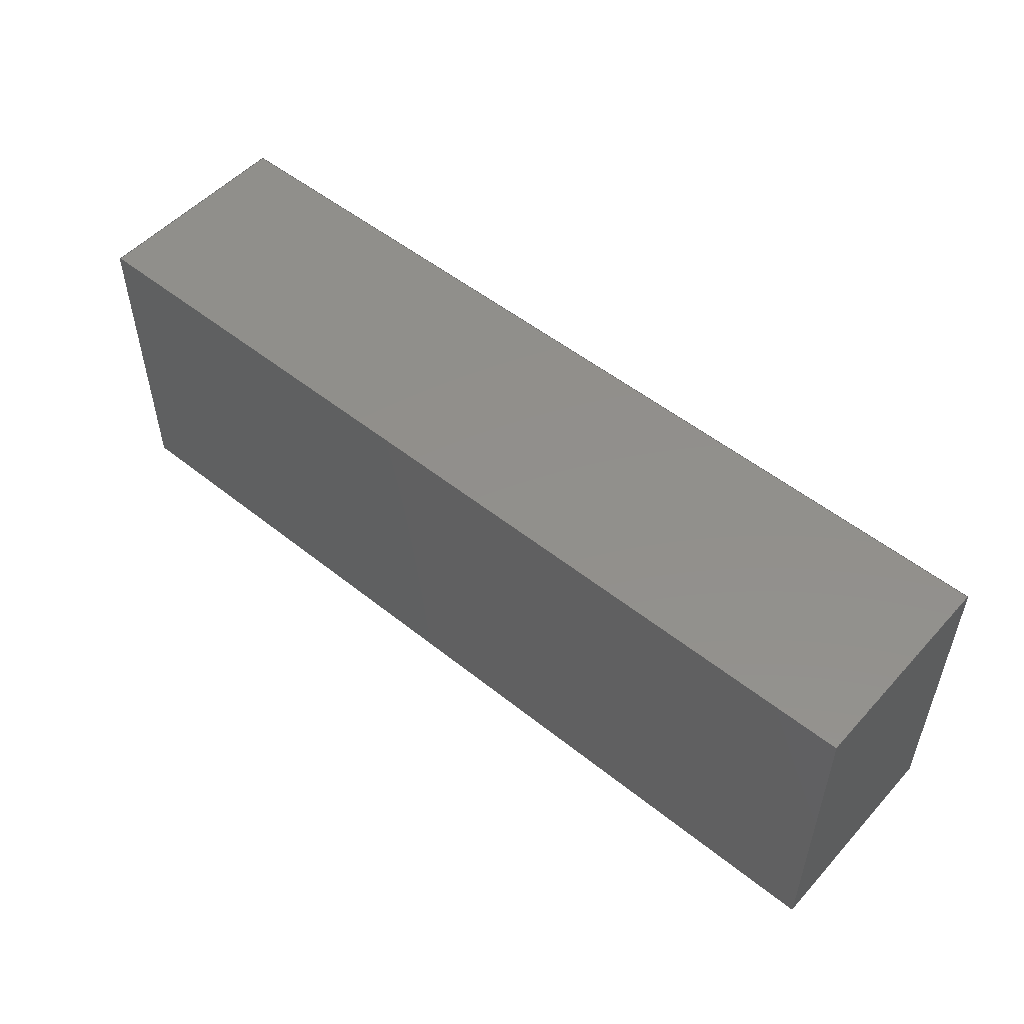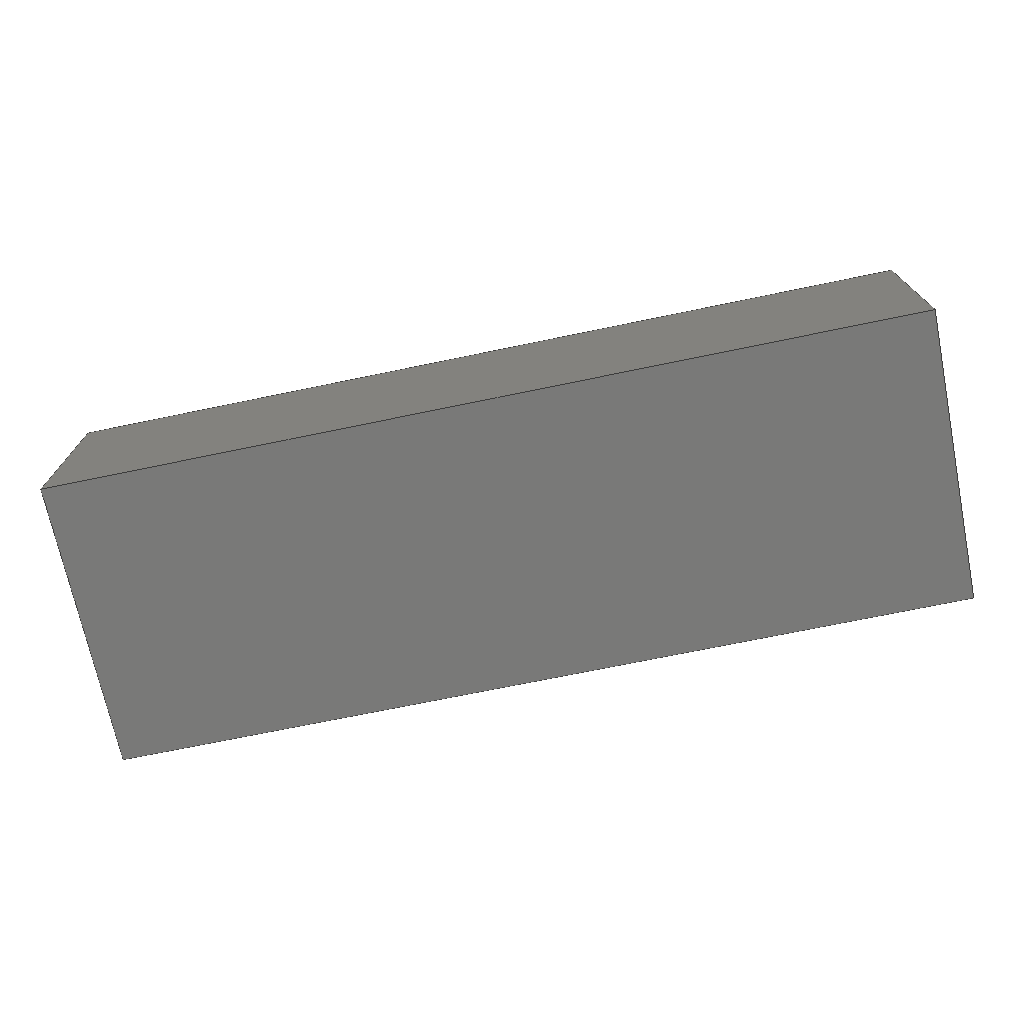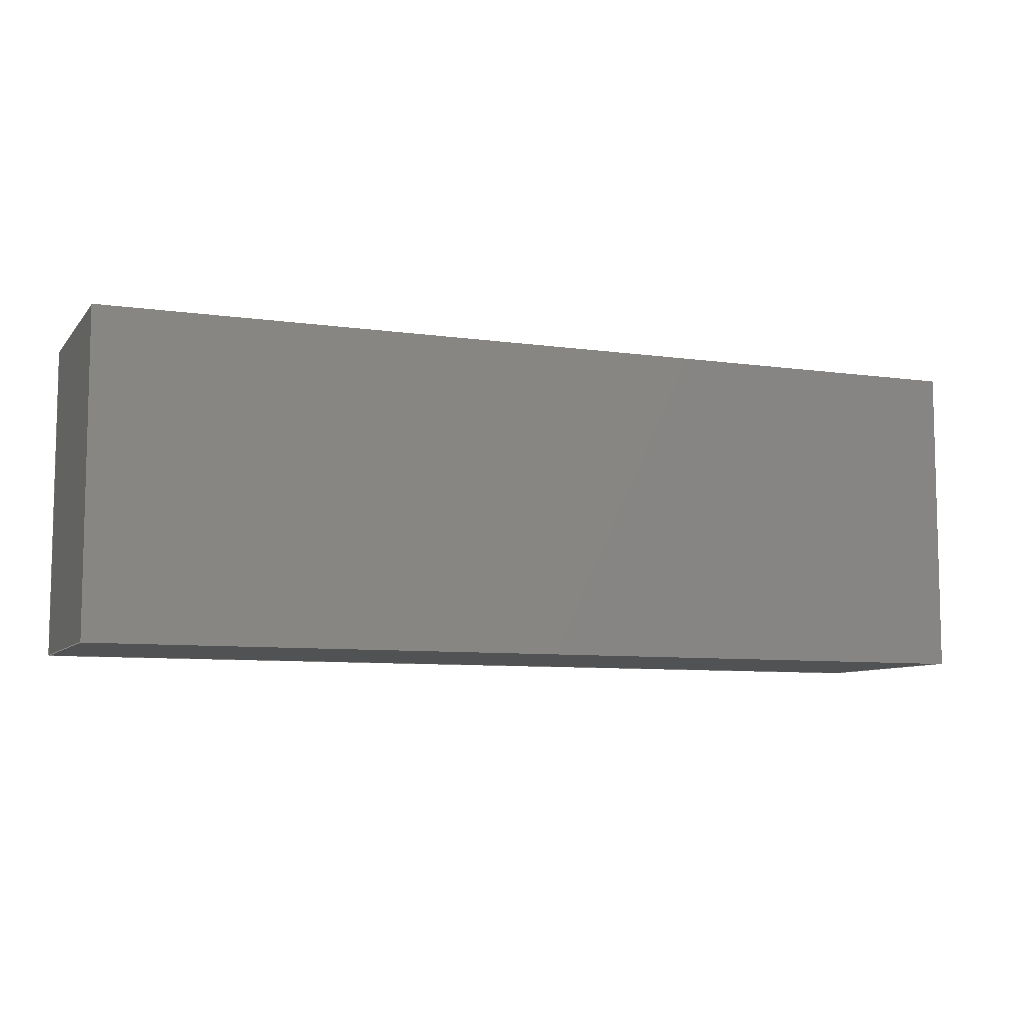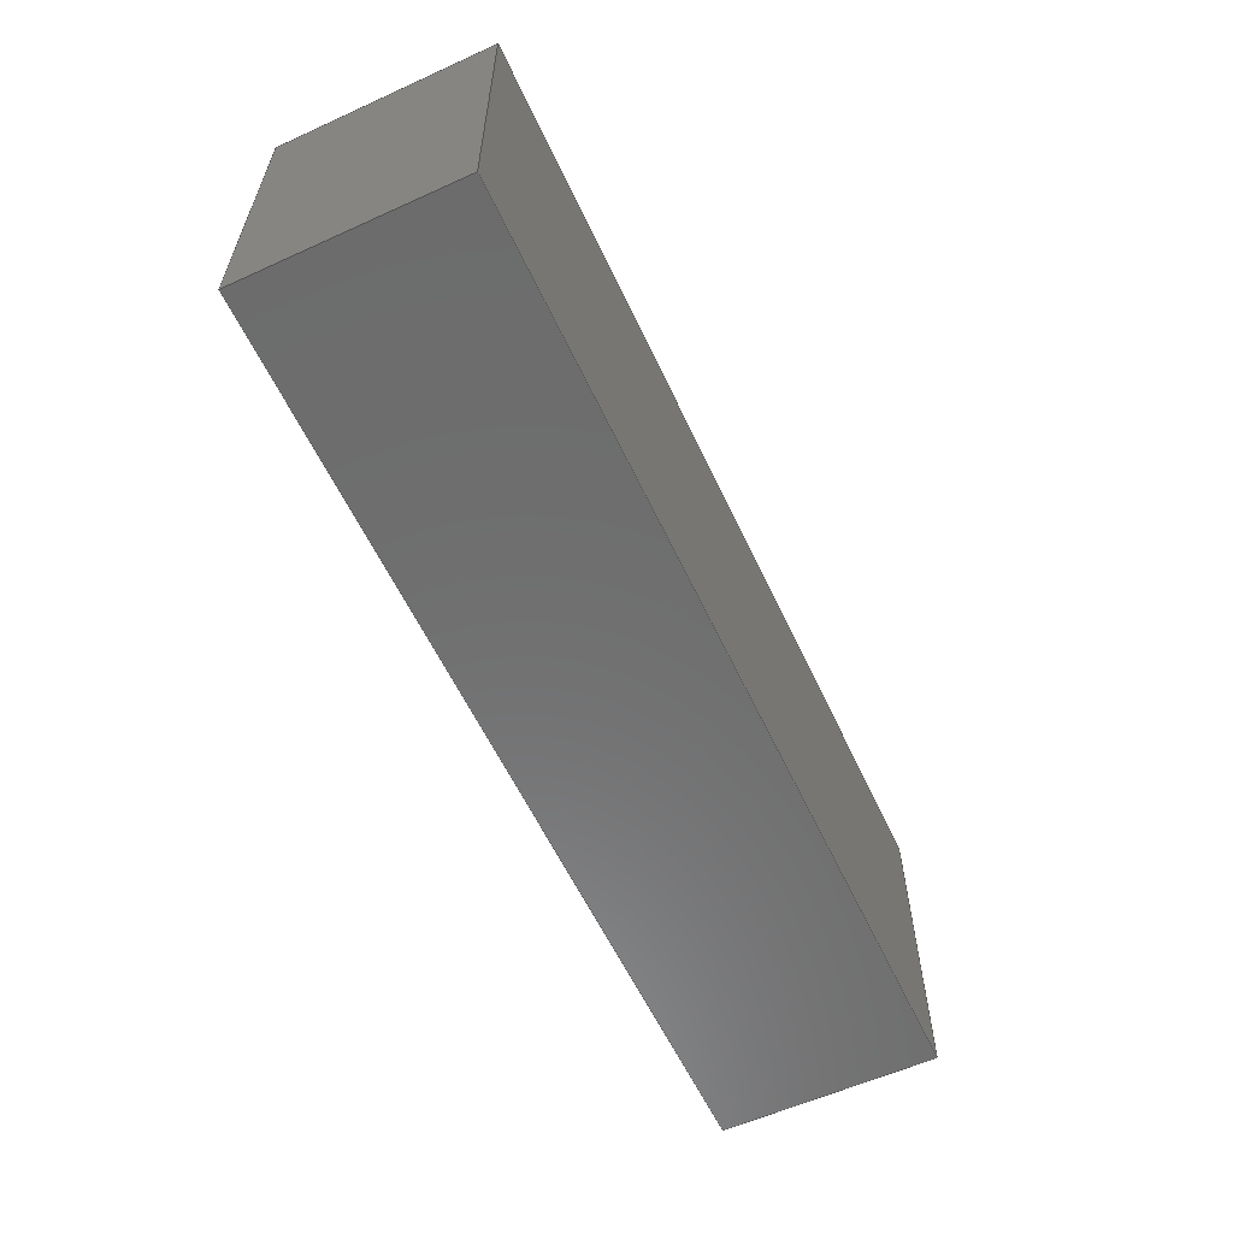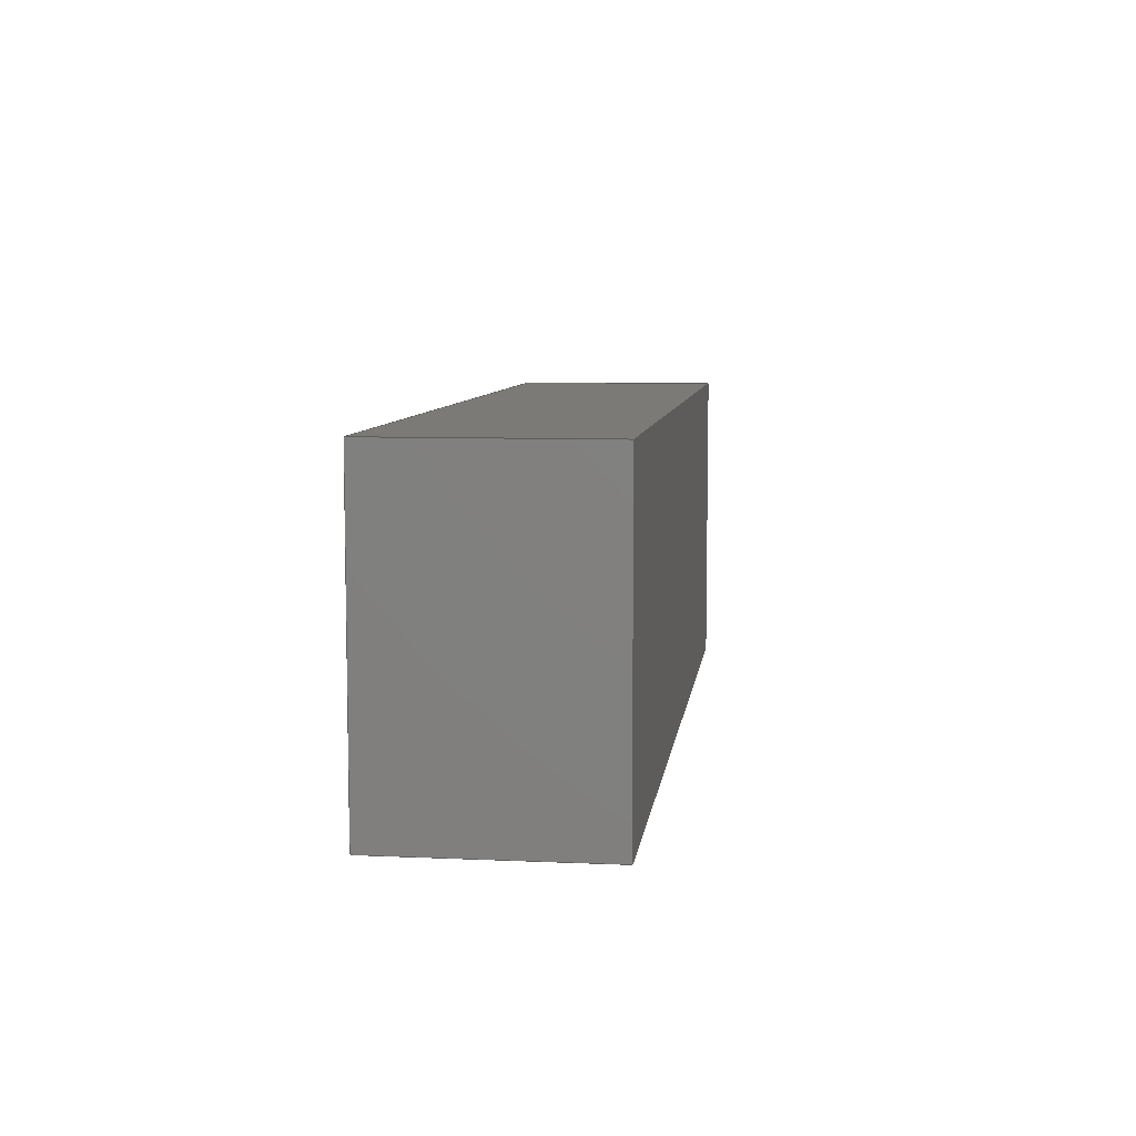
<metadata>
{"format":"step","ext":"step","renderer":"f3d","projection":"perspective","resolution":1024,"background":"white","views":[{"elev":52.0,"azim":40.8,"up":"+Y"},{"elev":-71.7,"azim":-168.3,"up":"+Z"},{"elev":-8.0,"azim":-21.8,"up":"+Y"},{"elev":-59.0,"azim":115.0,"up":"+Y"},{"elev":7.7,"azim":-82.8,"up":"+Y"}]}
</metadata>
<code>
ISO-10303-21;
DATA;
#1 = MECHANICAL_DESIGN_GEOMETRIC_PRESENTATION_REPRESENTATION( ' ', ( #7, #8, #9, #10, #11, #12 ), #6 );
#2 = PRODUCT_DEFINITION_CONTEXT( '', #13, 'design' );
#3 = APPLICATION_PROTOCOL_DEFINITION( 'international standard', 'automotive_design', 2001, #13 );
#4 = PRODUCT_CATEGORY_RELATIONSHIP( 'NONE', 'NONE', #14, #15 );
#5 = SHAPE_DEFINITION_REPRESENTATION( #16, #17 );
#6 =  ( GEOMETRIC_REPRESENTATION_CONTEXT( 3 )GLOBAL_UNCERTAINTY_ASSIGNED_CONTEXT( ( #18 ) )GLOBAL_UNIT_ASSIGNED_CONTEXT( ( #19, #20, #21 ) )REPRESENTATION_CONTEXT( 'NONE', 'WORKSPACE' ) );
#7 = STYLED_ITEM( '', ( #22 ), #23 );
#8 = STYLED_ITEM( '', ( #24 ), #25 );
#9 = STYLED_ITEM( '', ( #26 ), #27 );
#10 = STYLED_ITEM( '', ( #28 ), #29 );
#11 = STYLED_ITEM( '', ( #30 ), #31 );
#12 = STYLED_ITEM( '', ( #32 ), #33 );
#13 = APPLICATION_CONTEXT( 'core data for automotive mechanical design processes' );
#14 = PRODUCT_CATEGORY( 'part', 'NONE' );
#15 = PRODUCT_RELATED_PRODUCT_CATEGORY( 'detail', ' ', ( #34 ) );
#16 = PRODUCT_DEFINITION_SHAPE( 'NONE', 'NONE', #35 );
#17 = ADVANCED_BREP_SHAPE_REPRESENTATION( 'Part 1', ( #36, #37 ), #6 );
#18 = UNCERTAINTY_MEASURE_WITH_UNIT( LENGTH_MEASURE( 1e-17 ), #19, '', '' );
#19 =  ( CONVERSION_BASED_UNIT( 'METRE', #38 )LENGTH_UNIT(  )NAMED_UNIT( #39 ) );
#20 =  ( NAMED_UNIT( #40 )PLANE_ANGLE_UNIT(  )SI_UNIT( $, .RADIAN. ) );
#21 =  ( NAMED_UNIT( #40 )SI_UNIT( $, .STERADIAN. )SOLID_ANGLE_UNIT(  ) );
#22 = PRESENTATION_STYLE_ASSIGNMENT( ( #41 ) );
#23 = ADVANCED_FACE( '', ( #42 ), #43, .F. );
#24 = PRESENTATION_STYLE_ASSIGNMENT( ( #44 ) );
#25 = ADVANCED_FACE( '', ( #45 ), #46, .T. );
#26 = PRESENTATION_STYLE_ASSIGNMENT( ( #47 ) );
#27 = ADVANCED_FACE( '', ( #48 ), #49, .T. );
#28 = PRESENTATION_STYLE_ASSIGNMENT( ( #50 ) );
#29 = ADVANCED_FACE( '', ( #51 ), #52, .F. );
#30 = PRESENTATION_STYLE_ASSIGNMENT( ( #53 ) );
#31 = ADVANCED_FACE( '', ( #54 ), #55, .T. );
#32 = PRESENTATION_STYLE_ASSIGNMENT( ( #56 ) );
#33 = ADVANCED_FACE( '', ( #57 ), #58, .F. );
#34 = PRODUCT( 'Part 1', 'Part 1', 'PART-Part 1-DESC', ( #59 ) );
#35 = PRODUCT_DEFINITION( 'NONE', 'NONE', #60, #2 );
#36 = MANIFOLD_SOLID_BREP( 'Part 1', #61 );
#37 = AXIS2_PLACEMENT_3D( '', #62, #63, #64 );
#38 = LENGTH_MEASURE_WITH_UNIT( LENGTH_MEASURE( 1 ), #65 );
#39 = DIMENSIONAL_EXPONENTS( 1, 0, 0, 0, 0, 0, 0 );
#40 = DIMENSIONAL_EXPONENTS( 0, 0, 0, 0, 0, 0, 0 );
#41 = SURFACE_STYLE_USAGE( .BOTH., #66 );
#42 = FACE_OUTER_BOUND( '', #67, .T. );
#43 = PLANE( '', #68 );
#44 = SURFACE_STYLE_USAGE( .BOTH., #69 );
#45 = FACE_OUTER_BOUND( '', #70, .T. );
#46 = PLANE( '', #71 );
#47 = SURFACE_STYLE_USAGE( .BOTH., #72 );
#48 = FACE_OUTER_BOUND( '', #73, .T. );
#49 = PLANE( '', #74 );
#50 = SURFACE_STYLE_USAGE( .BOTH., #75 );
#51 = FACE_OUTER_BOUND( '', #76, .T. );
#52 = PLANE( '', #77 );
#53 = SURFACE_STYLE_USAGE( .BOTH., #78 );
#54 = FACE_OUTER_BOUND( '', #79, .T. );
#55 = PLANE( '', #80 );
#56 = SURFACE_STYLE_USAGE( .BOTH., #81 );
#57 = FACE_OUTER_BOUND( '', #82, .T. );
#58 = PLANE( '', #83 );
#59 = PRODUCT_CONTEXT( '', #13, 'mechanical' );
#60 = PRODUCT_DEFINITION_FORMATION_WITH_SPECIFIED_SOURCE( ' ', 'NONE', #34, .NOT_KNOWN. );
#61 = CLOSED_SHELL( '', ( #25, #31, #23, #29, #33, #27 ) );
#62 = CARTESIAN_POINT( '', ( 0, 0, 0 ) );
#63 = DIRECTION( '', ( 0, 0, 1 ) );
#64 = DIRECTION( '', ( 1, 0, 0 ) );
#65 =  ( LENGTH_UNIT(  )NAMED_UNIT( #39 )SI_UNIT( $, .METRE. ) );
#66 = SURFACE_SIDE_STYLE( '', ( #84 ) );
#67 = EDGE_LOOP( '', ( #85, #86, #87, #88 ) );
#68 = AXIS2_PLACEMENT_3D( '', #89, #90, #91 );
#69 = SURFACE_SIDE_STYLE( '', ( #92 ) );
#70 = EDGE_LOOP( '', ( #93, #94, #95, #96 ) );
#71 = AXIS2_PLACEMENT_3D( '', #97, #98, #99 );
#72 = SURFACE_SIDE_STYLE( '', ( #100 ) );
#73 = EDGE_LOOP( '', ( #101, #102, #103, #104 ) );
#74 = AXIS2_PLACEMENT_3D( '', #105, #106, #107 );
#75 = SURFACE_SIDE_STYLE( '', ( #108 ) );
#76 = EDGE_LOOP( '', ( #109, #110, #111, #112 ) );
#77 = AXIS2_PLACEMENT_3D( '', #113, #114, #115 );
#78 = SURFACE_SIDE_STYLE( '', ( #116 ) );
#79 = EDGE_LOOP( '', ( #117, #118, #119, #120 ) );
#80 = AXIS2_PLACEMENT_3D( '', #121, #122, #123 );
#81 = SURFACE_SIDE_STYLE( '', ( #124 ) );
#82 = EDGE_LOOP( '', ( #125, #126, #127, #128 ) );
#83 = AXIS2_PLACEMENT_3D( '', #129, #130, #131 );
#84 = SURFACE_STYLE_FILL_AREA( #132 );
#85 = ORIENTED_EDGE( '', *, *, #133, .T. );
#86 = ORIENTED_EDGE( '', *, *, #134, .F. );
#87 = ORIENTED_EDGE( '', *, *, #135, .F. );
#88 = ORIENTED_EDGE( '', *, *, #136, .T. );
#89 = CARTESIAN_POINT( '', ( -0.01816, 0.01499, 0.02032 ) );
#90 = DIRECTION( '', ( 0, -1, 0 ) );
#91 = DIRECTION( '', ( 0, 0, -1 ) );
#92 = SURFACE_STYLE_FILL_AREA( #137 );
#93 = ORIENTED_EDGE( '', *, *, #138, .F. );
#94 = ORIENTED_EDGE( '', *, *, #139, .F. );
#95 = ORIENTED_EDGE( '', *, *, #140, .T. );
#96 = ORIENTED_EDGE( '', *, *, #141, .T. );
#97 = CARTESIAN_POINT( '', ( 0, -0.01499, 0.02032 ) );
#98 = DIRECTION( '', ( 0, -1, 0 ) );
#99 = DIRECTION( '', ( 0, 0, -1 ) );
#100 = SURFACE_STYLE_FILL_AREA( #142 );
#101 = ORIENTED_EDGE( '', *, *, #140, .F. );
#102 = ORIENTED_EDGE( '', *, *, #143, .F. );
#103 = ORIENTED_EDGE( '', *, *, #135, .T. );
#104 = ORIENTED_EDGE( '', *, *, #144, .T. );
#105 = CARTESIAN_POINT( '', ( 0, 0, 0.02032 ) );
#106 = DIRECTION( '', ( 0, 0, 1 ) );
#107 = DIRECTION( '', ( 1, 0, 0 ) );
#108 = SURFACE_STYLE_FILL_AREA( #145 );
#109 = ORIENTED_EDGE( '', *, *, #146, .T. );
#110 = ORIENTED_EDGE( '', *, *, #141, .F. );
#111 = ORIENTED_EDGE( '', *, *, #144, .F. );
#112 = ORIENTED_EDGE( '', *, *, #134, .T. );
#113 = CARTESIAN_POINT( '', ( -0.0442, 0.008201, 0.02032 ) );
#114 = DIRECTION( '', ( 1, 1.837e-16, 0 ) );
#115 = DIRECTION( '', ( -1.837e-16, 1, 0 ) );
#116 = SURFACE_STYLE_FILL_AREA( #147 );
#117 = ORIENTED_EDGE( '', *, *, #148, .F. );
#118 = ORIENTED_EDGE( '', *, *, #136, .F. );
#119 = ORIENTED_EDGE( '', *, *, #143, .T. );
#120 = ORIENTED_EDGE( '', *, *, #139, .T. );
#121 = CARTESIAN_POINT( '', ( 0.0442, 0.008201, 0.02032 ) );
#122 = DIRECTION( '', ( 1, 1.837e-16, 0 ) );
#123 = DIRECTION( '', ( -1.837e-16, 1, 0 ) );
#124 = SURFACE_STYLE_FILL_AREA( #149 );
#125 = ORIENTED_EDGE( '', *, *, #138, .T. );
#126 = ORIENTED_EDGE( '', *, *, #146, .F. );
#127 = ORIENTED_EDGE( '', *, *, #133, .F. );
#128 = ORIENTED_EDGE( '', *, *, #148, .T. );
#129 = CARTESIAN_POINT( '', ( 0, 0, 0 ) );
#130 = DIRECTION( '', ( 0, 0, 1 ) );
#131 = DIRECTION( '', ( 1, 0, 0 ) );
#132 = FILL_AREA_STYLE( '', ( #150 ) );
#133 = EDGE_CURVE( '', #151, #152, #153, .T. );
#134 = EDGE_CURVE( '', #154, #152, #155, .T. );
#135 = EDGE_CURVE( '', #156, #154, #157, .T. );
#136 = EDGE_CURVE( '', #156, #151, #158, .T. );
#137 = FILL_AREA_STYLE( '', ( #159 ) );
#138 = EDGE_CURVE( '', #160, #161, #162, .T. );
#139 = EDGE_CURVE( '', #163, #160, #164, .T. );
#140 = EDGE_CURVE( '', #163, #165, #166, .T. );
#141 = EDGE_CURVE( '', #165, #161, #167, .T. );
#142 = FILL_AREA_STYLE( '', ( #168 ) );
#143 = EDGE_CURVE( '', #156, #163, #169, .T. );
#144 = EDGE_CURVE( '', #154, #165, #170, .T. );
#145 = FILL_AREA_STYLE( '', ( #171 ) );
#146 = EDGE_CURVE( '', #152, #161, #172, .T. );
#147 = FILL_AREA_STYLE( '', ( #173 ) );
#148 = EDGE_CURVE( '', #151, #160, #174, .T. );
#149 = FILL_AREA_STYLE( '', ( #175 ) );
#150 = FILL_AREA_STYLE_COLOUR( '', #176 );
#151 = VERTEX_POINT( '', #177 );
#152 = VERTEX_POINT( '', #178 );
#153 = LINE( '', #179, #180 );
#154 = VERTEX_POINT( '', #181 );
#155 = LINE( '', #182, #183 );
#156 = VERTEX_POINT( '', #184 );
#157 = LINE( '', #185, #186 );
#158 = LINE( '', #187, #188 );
#159 = FILL_AREA_STYLE_COLOUR( '', #189 );
#160 = VERTEX_POINT( '', #190 );
#161 = VERTEX_POINT( '', #191 );
#162 = LINE( '', #192, #193 );
#163 = VERTEX_POINT( '', #194 );
#164 = LINE( '', #195, #196 );
#165 = VERTEX_POINT( '', #197 );
#166 = LINE( '', #198, #199 );
#167 = LINE( '', #200, #201 );
#168 = FILL_AREA_STYLE_COLOUR( '', #202 );
#169 = LINE( '', #203, #204 );
#170 = LINE( '', #205, #206 );
#171 = FILL_AREA_STYLE_COLOUR( '', #207 );
#172 = LINE( '', #208, #209 );
#173 = FILL_AREA_STYLE_COLOUR( '', #210 );
#174 = LINE( '', #211, #212 );
#175 = FILL_AREA_STYLE_COLOUR( '', #213 );
#176 = COLOUR_RGB( '', 0.6039, 0.6471, 0.6863 );
#177 = CARTESIAN_POINT( '', ( 0.0442, 0.01499, 0 ) );
#178 = CARTESIAN_POINT( '', ( -0.0442, 0.01499, 0 ) );
#179 = CARTESIAN_POINT( '', ( -0.01816, 0.01499, 0 ) );
#180 = VECTOR( '', #214, 1 );
#181 = CARTESIAN_POINT( '', ( -0.0442, 0.01499, 0.02032 ) );
#182 = CARTESIAN_POINT( '', ( -0.0442, 0.01499, 0.02032 ) );
#183 = VECTOR( '', #215, 1 );
#184 = CARTESIAN_POINT( '', ( 0.0442, 0.01499, 0.02032 ) );
#185 = CARTESIAN_POINT( '', ( -0.01816, 0.01499, 0.02032 ) );
#186 = VECTOR( '', #216, 1 );
#187 = CARTESIAN_POINT( '', ( 0.0442, 0.01499, 0.02032 ) );
#188 = VECTOR( '', #217, 1 );
#189 = COLOUR_RGB( '', 0.6039, 0.6471, 0.6863 );
#190 = CARTESIAN_POINT( '', ( 0.0442, -0.01499, 0 ) );
#191 = CARTESIAN_POINT( '', ( -0.0442, -0.01499, 0 ) );
#192 = CARTESIAN_POINT( '', ( 0, -0.01499, 0 ) );
#193 = VECTOR( '', #218, 1 );
#194 = CARTESIAN_POINT( '', ( 0.0442, -0.01499, 0.02032 ) );
#195 = CARTESIAN_POINT( '', ( 0.0442, -0.01499, 0.02032 ) );
#196 = VECTOR( '', #219, 1 );
#197 = CARTESIAN_POINT( '', ( -0.0442, -0.01499, 0.02032 ) );
#198 = CARTESIAN_POINT( '', ( 0, -0.01499, 0.02032 ) );
#199 = VECTOR( '', #220, 1 );
#200 = CARTESIAN_POINT( '', ( -0.0442, -0.01499, 0.02032 ) );
#201 = VECTOR( '', #221, 1 );
#202 = COLOUR_RGB( '', 0.6039, 0.6471, 0.6863 );
#203 = CARTESIAN_POINT( '', ( 0.0442, 0.008201, 0.02032 ) );
#204 = VECTOR( '', #222, 1 );
#205 = CARTESIAN_POINT( '', ( -0.0442, 0.008201, 0.02032 ) );
#206 = VECTOR( '', #223, 1 );
#207 = COLOUR_RGB( '', 0.6039, 0.6471, 0.6863 );
#208 = CARTESIAN_POINT( '', ( -0.0442, 0.008201, 0 ) );
#209 = VECTOR( '', #224, 1 );
#210 = COLOUR_RGB( '', 0.6039, 0.6471, 0.6863 );
#211 = CARTESIAN_POINT( '', ( 0.0442, 0.008201, 0 ) );
#212 = VECTOR( '', #225, 1 );
#213 = COLOUR_RGB( '', 0.6039, 0.6471, 0.6863 );
#214 = DIRECTION( '', ( -1, 0, 0 ) );
#215 = DIRECTION( '', ( 0, 0, -1 ) );
#216 = DIRECTION( '', ( -1, 0, 0 ) );
#217 = DIRECTION( '', ( 0, 0, -1 ) );
#218 = DIRECTION( '', ( -1, 0, 0 ) );
#219 = DIRECTION( '', ( 0, 0, -1 ) );
#220 = DIRECTION( '', ( -1, 0, 0 ) );
#221 = DIRECTION( '', ( 0, 0, -1 ) );
#222 = DIRECTION( '', ( 1.837e-16, -1, 0 ) );
#223 = DIRECTION( '', ( 1.837e-16, -1, 0 ) );
#224 = DIRECTION( '', ( 1.837e-16, -1, 0 ) );
#225 = DIRECTION( '', ( 1.837e-16, -1, 0 ) );
ENDSEC;
END-ISO-10303-21;

</code>
